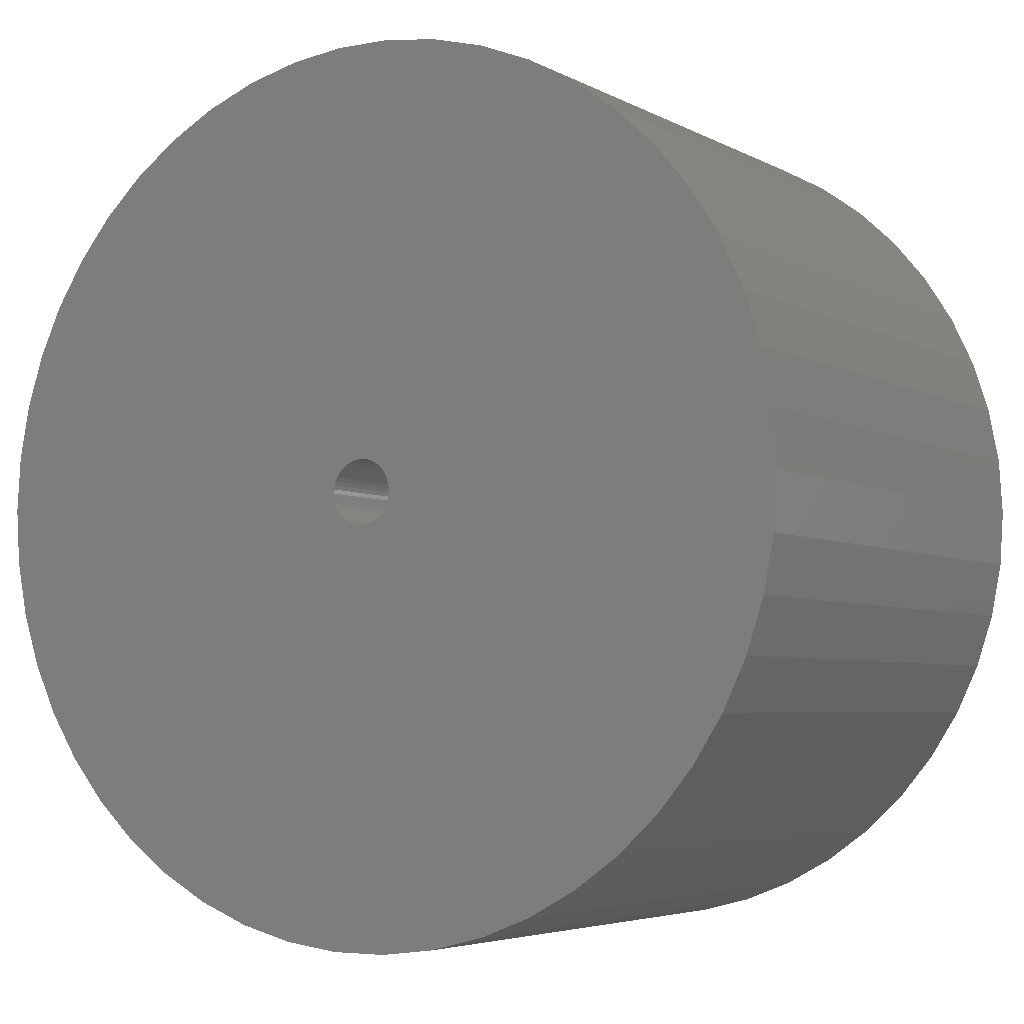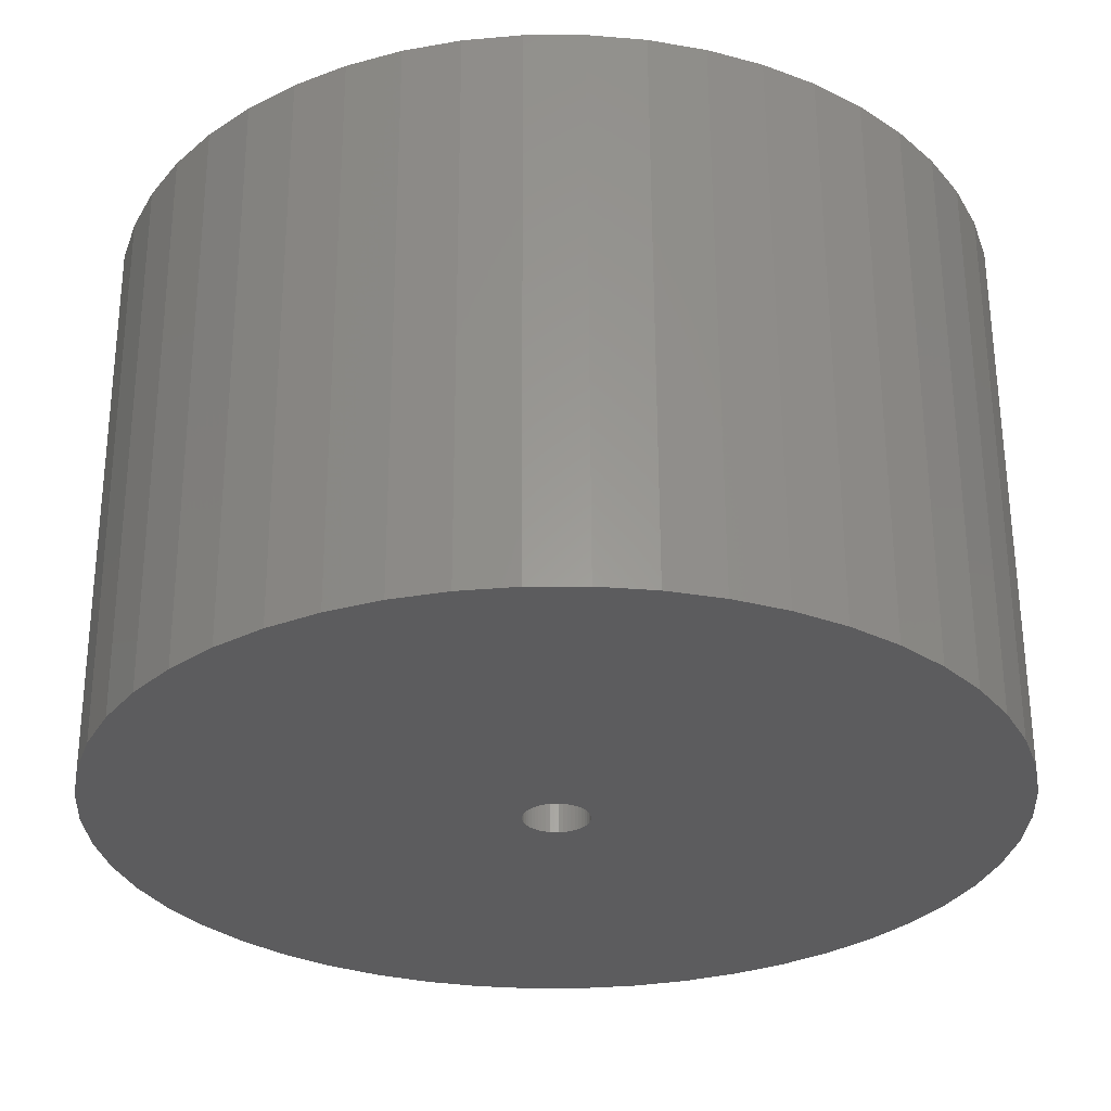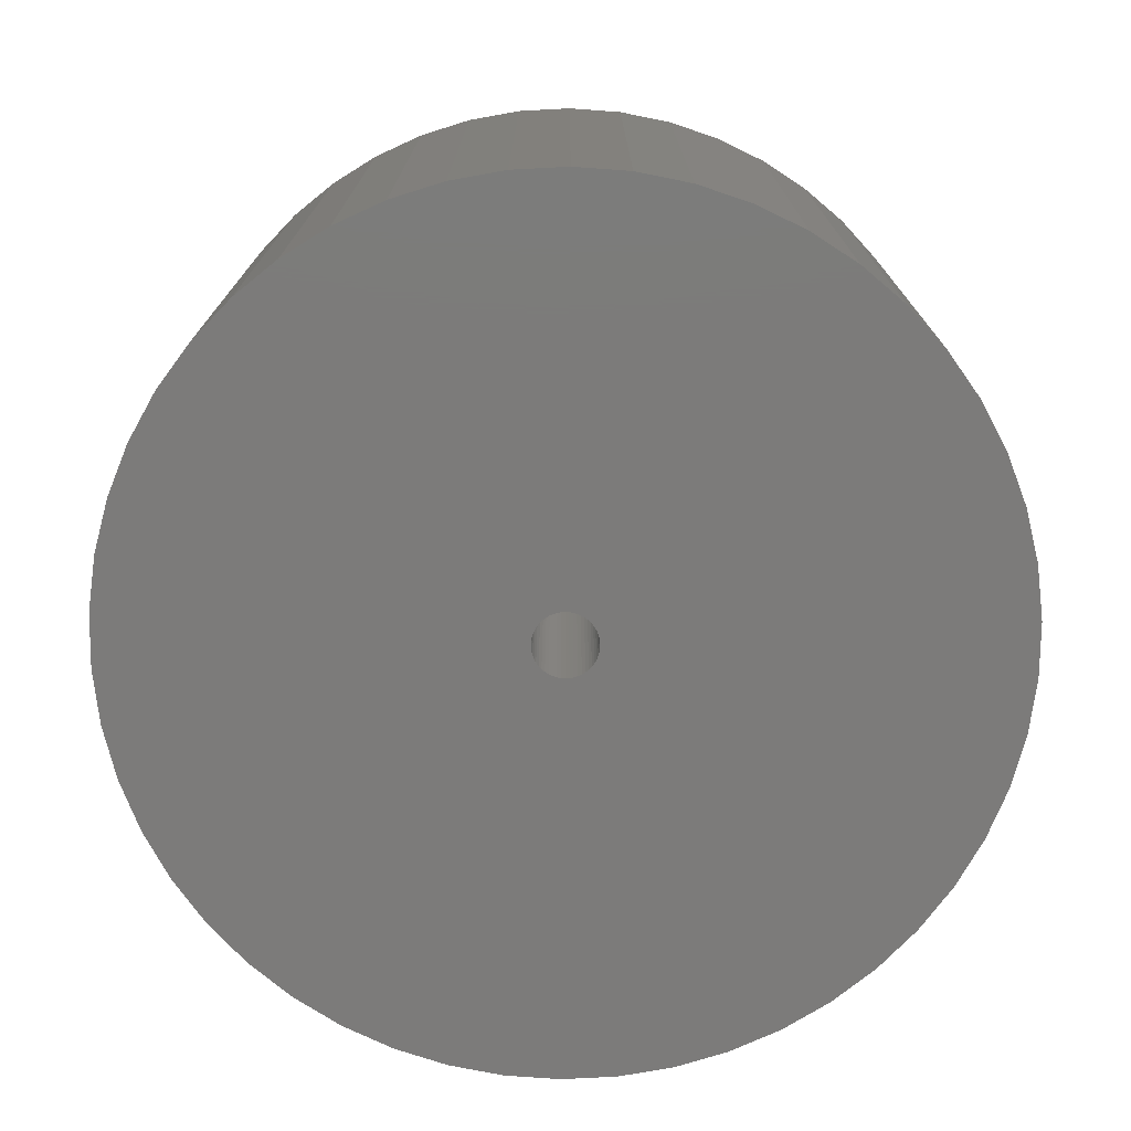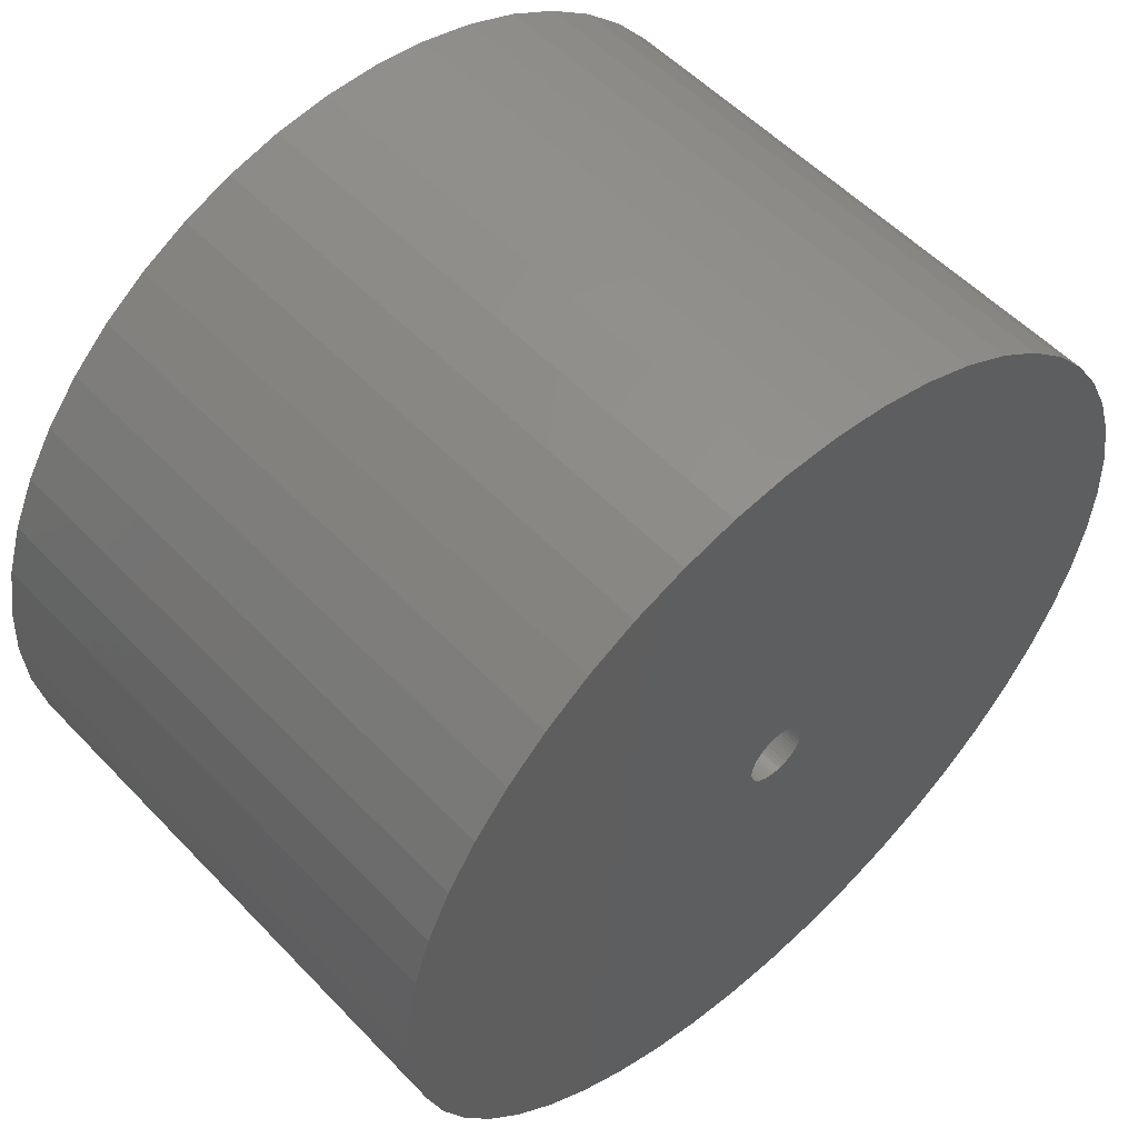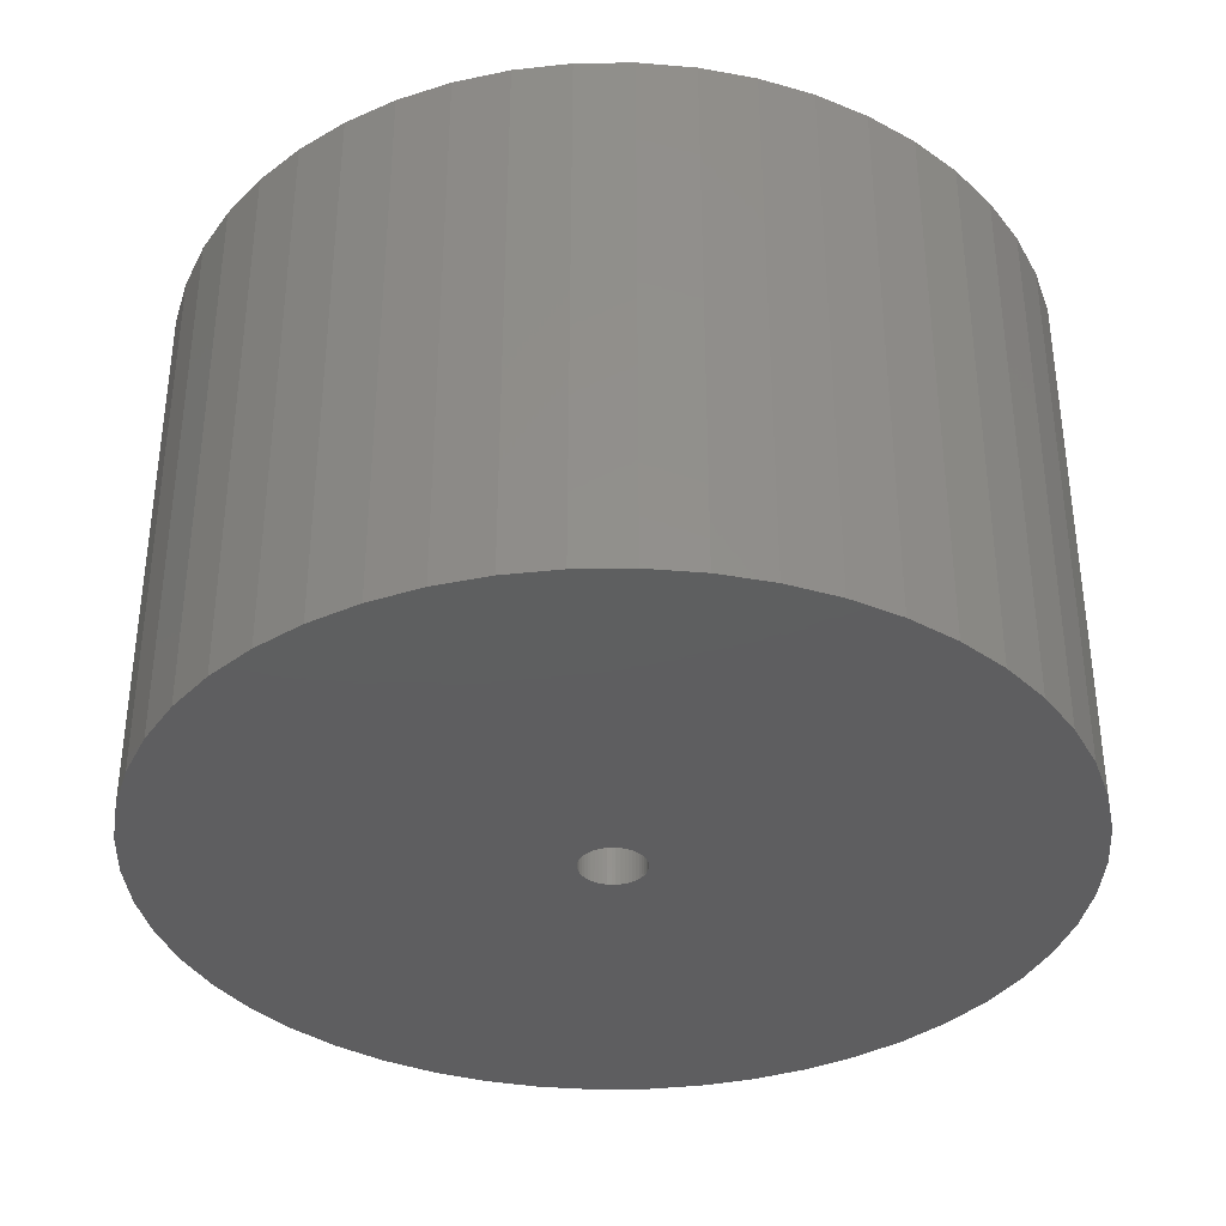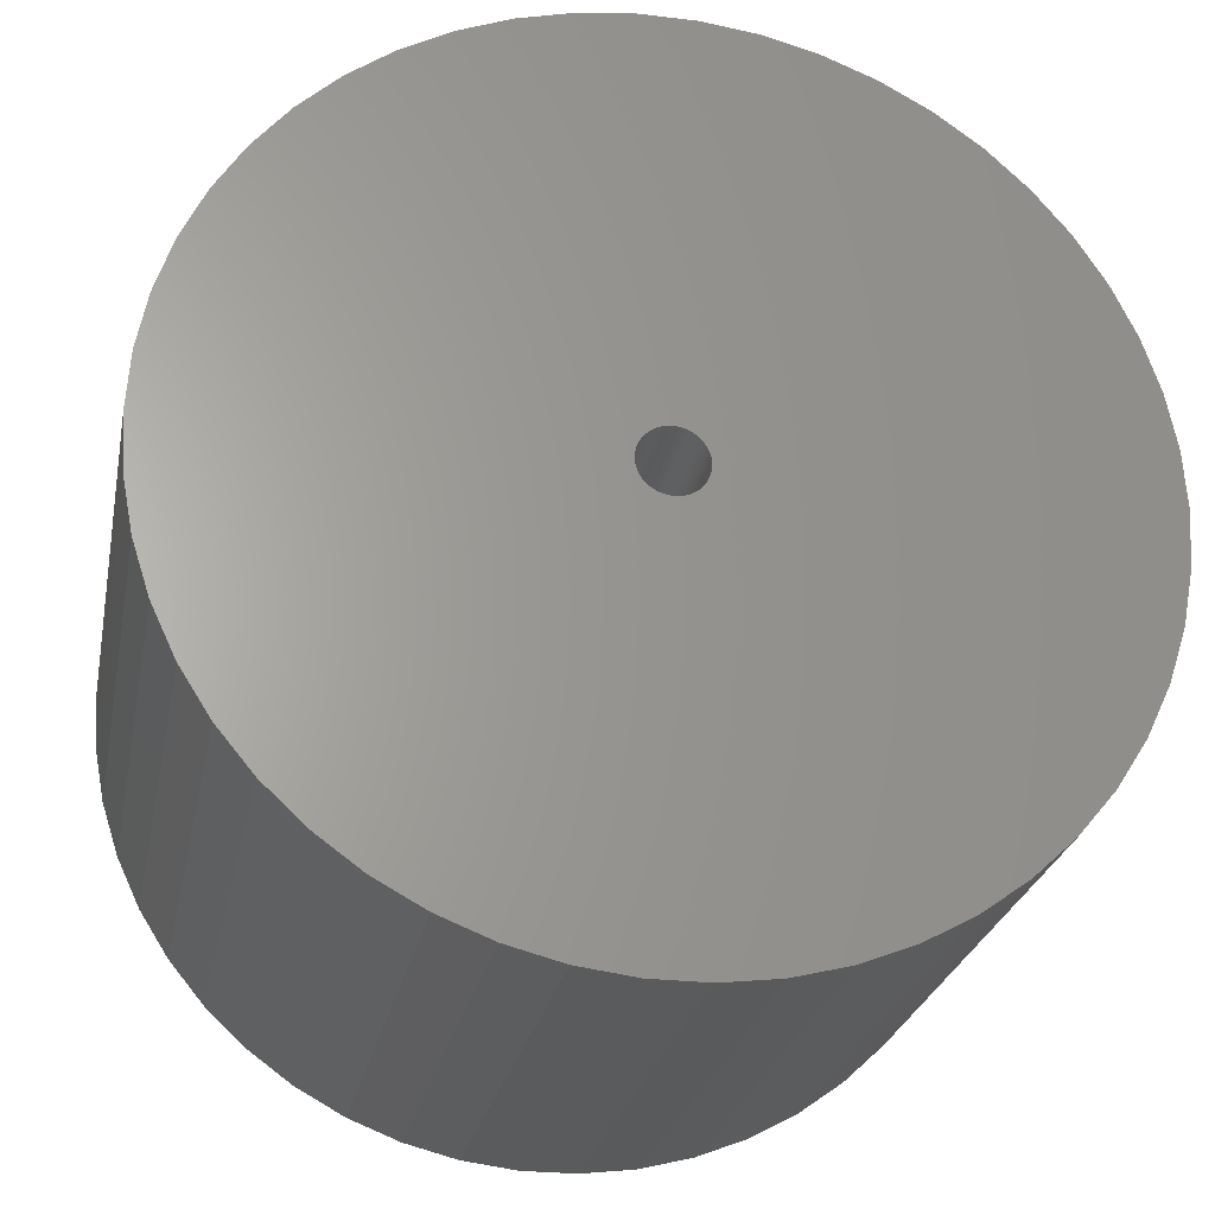
<metadata>
{"format":"stl","ext":"stl","renderer":"f3d","projection":"perspective","resolution":1024,"background":"white","views":[{"elev":-4.6,"azim":31.3,"up":"+Y"},{"elev":60.2,"azim":-0.2,"up":"+Y"},{"elev":-74.7,"azim":-148.2,"up":"+Z"},{"elev":54.5,"azim":-42.5,"up":"+Y"},{"elev":-36.2,"azim":-157.4,"up":"+Z"},{"elev":-25.6,"azim":-11.0,"up":"+Y"}]}
</metadata>
<code>
# stl→obj: 200 verts, 400 faces
v 21.25 0 13.5
v 21.08 2.663 -13.5
v 21.08 2.663 13.5
v 21.25 0 -13.5
v -21.25 0 -13.5
v -21.08 2.663 13.5
v -21.08 2.663 -13.5
v -21.25 0 13.5
v 1.334 21.21 -13.5
v -1.334 21.21 13.5
v 1.334 21.21 13.5
v -1.334 21.21 -13.5
v -1.334 -21.21 -13.5
v 1.334 -21.21 13.5
v -1.334 -21.21 13.5
v 1.334 -21.21 -13.5
v 15.49 14.55 -13.5
v 13.55 16.37 13.5
v 15.49 14.55 13.5
v 13.55 16.37 -13.5
v -13.55 16.37 -13.5
v -15.49 14.55 13.5
v -13.55 16.37 13.5
v -15.49 14.55 -13.5
v -6.567 20.21 -13.5
v -9.048 19.23 13.5
v -6.567 20.21 13.5
v -9.048 19.23 -13.5
v 19.76 7.823 13.5
v 18.62 10.24 -13.5
v 18.62 10.24 13.5
v 19.76 7.823 -13.5
v 20.58 5.285 -13.5
v 20.58 5.285 13.5
v 17.19 12.49 -13.5
v 17.19 12.49 13.5
v 9.048 19.23 -13.5
v 6.567 20.21 13.5
v 9.048 19.23 13.5
v 6.567 20.21 -13.5
v 3.982 20.87 13.5
v 3.982 20.87 -13.5
v 11.39 17.94 13.5
v 11.39 17.94 -13.5
v -19.76 7.823 -13.5
v -18.62 10.24 13.5
v -18.62 10.24 -13.5
v -19.76 7.823 13.5
v -17.19 12.49 -13.5
v -17.19 12.49 13.5
v -20.58 5.285 -13.5
v -20.58 5.285 13.5
v -11.39 17.94 13.5
v -11.39 17.94 -13.5
v -3.982 20.87 13.5
v -3.982 20.87 -13.5
v 3.982 -20.87 13.5
v 3.982 -20.87 -13.5
v 9.048 -19.23 -13.5
v 11.39 -17.94 13.5
v 9.048 -19.23 13.5
v 11.39 -17.94 -13.5
v 1.55 0 13.5
v 1.538 0.1943 13.5
v 21.08 -2.663 13.5
v 1.501 0.3855 13.5
v 1.538 -0.1943 13.5
v 1.441 0.5706 13.5
v 20.58 -5.285 13.5
v 1.358 0.7467 13.5
v 1.501 -0.3855 13.5
v 1.254 0.9111 13.5
v 19.76 -7.823 13.5
v 1.13 1.061 13.5
v 1.441 -0.5706 13.5
v 0.988 1.194 13.5
v 18.62 -10.24 13.5
v 0.8305 1.309 13.5
v 1.358 -0.7467 13.5
v 0.66 1.402 13.5
v 17.19 -12.49 13.5
v 0.479 1.474 13.5
v 1.254 -0.9111 13.5
v 15.49 -14.55 13.5
v 0.2904 1.523 13.5
v 0.09732 1.547 13.5
v -0.09732 1.547 13.5
v -0.2904 1.523 13.5
v -0.479 1.474 13.5
v -0.66 1.402 13.5
v -0.8305 1.309 13.5
v -0.988 1.194 13.5
v -1.13 1.061 13.5
v -1.254 0.9111 13.5
v 1.13 -1.061 13.5
v 13.55 -16.37 13.5
v 0.988 -1.194 13.5
v 0.8305 -1.309 13.5
v 0.66 -1.402 13.5
v 6.567 -20.21 13.5
v 0.479 -1.474 13.5
v 0.2904 -1.523 13.5
v 0.09732 -1.547 13.5
v -0.09732 -1.547 13.5
v -0.2904 -1.523 13.5
v -3.982 -20.87 13.5
v -0.479 -1.474 13.5
v -6.567 -20.21 13.5
v -0.66 -1.402 13.5
v -9.048 -19.23 13.5
v -0.8305 -1.309 13.5
v -11.39 -17.94 13.5
v -0.988 -1.194 13.5
v -13.55 -16.37 13.5
v -1.13 -1.061 13.5
v -15.49 -14.55 13.5
v -1.254 -0.9111 13.5
v -17.19 -12.49 13.5
v -1.358 -0.7467 13.5
v -18.62 -10.24 13.5
v -1.441 -0.5706 13.5
v -19.76 -7.823 13.5
v -1.501 -0.3855 13.5
v -20.58 -5.285 13.5
v -1.538 -0.1943 13.5
v -21.08 -2.663 13.5
v -1.55 0 13.5
v -1.358 0.7467 13.5
v -1.441 0.5706 13.5
v -1.501 0.3855 13.5
v -1.538 0.1943 13.5
v 21.08 -2.663 -13.5
v 20.58 -5.285 -13.5
v 19.76 -7.823 -13.5
v -18.62 -10.24 -13.5
v -19.76 -7.823 -13.5
v 1.55 0 -13.5
v 1.538 -0.1943 -13.5
v 1.501 -0.3855 -13.5
v 1.538 0.1943 -13.5
v 1.441 -0.5706 -13.5
v 18.62 -10.24 -13.5
v 1.358 -0.7467 -13.5
v 17.19 -12.49 -13.5
v 1.501 0.3855 -13.5
v 1.254 -0.9111 -13.5
v 15.49 -14.55 -13.5
v 1.13 -1.061 -13.5
v 13.55 -16.37 -13.5
v 1.441 0.5706 -13.5
v 0.988 -1.194 -13.5
v 0.8305 -1.309 -13.5
v 1.358 0.7467 -13.5
v 0.66 -1.402 -13.5
v 6.567 -20.21 -13.5
v 0.479 -1.474 -13.5
v 1.254 0.9111 -13.5
v 0.2904 -1.523 -13.5
v 0.09732 -1.547 -13.5
v -0.09732 -1.547 -13.5
v -0.2904 -1.523 -13.5
v -3.982 -20.87 -13.5
v -0.479 -1.474 -13.5
v -6.567 -20.21 -13.5
v -0.66 -1.402 -13.5
v -9.048 -19.23 -13.5
v -0.8305 -1.309 -13.5
v -11.39 -17.94 -13.5
v -0.988 -1.194 -13.5
v -13.55 -16.37 -13.5
v -1.13 -1.061 -13.5
v -15.49 -14.55 -13.5
v -1.254 -0.9111 -13.5
v 1.13 1.061 -13.5
v 0.988 1.194 -13.5
v 0.8305 1.309 -13.5
v 0.66 1.402 -13.5
v 0.479 1.474 -13.5
v 0.2904 1.523 -13.5
v 0.09732 1.547 -13.5
v -0.09732 1.547 -13.5
v -0.2904 1.523 -13.5
v -0.479 1.474 -13.5
v -0.66 1.402 -13.5
v -0.8305 1.309 -13.5
v -0.988 1.194 -13.5
v -1.13 1.061 -13.5
v -1.254 0.9111 -13.5
v -1.358 0.7467 -13.5
v -1.441 0.5706 -13.5
v -1.501 0.3855 -13.5
v -1.538 0.1943 -13.5
v -1.55 0 -13.5
v -17.19 -12.49 -13.5
v -1.358 -0.7467 -13.5
v -1.441 -0.5706 -13.5
v -1.501 -0.3855 -13.5
v -20.58 -5.285 -13.5
v -1.538 -0.1943 -13.5
v -21.08 -2.663 -13.5
f 1 2 3
f 2 1 4
f 5 6 7
f 6 5 8
f 9 10 11
f 10 9 12
f 13 14 15
f 14 13 16
f 17 18 19
f 18 17 20
f 21 22 23
f 22 21 24
f 25 26 27
f 26 25 28
f 29 30 31
f 30 29 32
f 3 33 34
f 33 3 2
f 31 35 36
f 35 31 30
f 37 38 39
f 38 37 40
f 40 41 38
f 41 40 42
f 20 43 18
f 43 20 44
f 45 46 47
f 46 45 48
f 49 22 24
f 22 49 50
f 51 48 45
f 48 51 52
f 28 53 26
f 53 28 54
f 12 55 10
f 55 12 56
f 16 57 14
f 57 16 58
f 59 60 61
f 60 59 62
f 34 32 29
f 32 34 33
f 36 17 19
f 17 36 35
f 42 11 41
f 11 42 9
f 44 39 43
f 39 44 37
f 47 50 49
f 50 47 46
f 7 52 51
f 52 7 6
f 63 1 3
f 64 3 34
f 1 63 65
f 66 34 29
f 67 65 63
f 68 29 31
f 65 67 69
f 70 31 36
f 71 69 67
f 72 36 19
f 69 71 73
f 74 19 18
f 75 73 71
f 76 18 43
f 73 75 77
f 78 43 39
f 79 77 75
f 80 39 38
f 77 79 81
f 82 38 41
f 83 81 79
f 81 83 84
f 3 64 63
f 34 66 64
f 29 68 66
f 31 70 68
f 85 41 11
f 36 72 70
f 19 74 72
f 18 76 74
f 43 78 76
f 39 80 78
f 38 82 80
f 41 85 82
f 11 86 85
f 11 87 86
f 10 87 11
f 87 10 88
f 55 88 10
f 88 55 89
f 27 89 55
f 89 27 90
f 26 90 27
f 90 26 91
f 53 91 26
f 91 53 92
f 23 92 53
f 92 23 93
f 22 93 23
f 93 22 94
f 95 84 83
f 84 95 96
f 97 96 95
f 96 97 60
f 98 60 97
f 60 98 61
f 99 61 98
f 61 99 100
f 101 100 99
f 100 101 57
f 102 57 101
f 57 102 14
f 103 14 102
f 104 14 103
f 15 104 105
f 106 105 107
f 108 107 109
f 110 109 111
f 112 111 113
f 114 113 115
f 116 115 117
f 104 15 14
f 118 117 119
f 120 119 121
f 122 121 123
f 124 123 125
f 126 125 127
f 50 94 22
f 105 106 15
f 94 50 128
f 107 108 106
f 46 128 50
f 109 110 108
f 128 46 129
f 111 112 110
f 48 129 46
f 113 114 112
f 129 48 130
f 115 116 114
f 52 130 48
f 117 118 116
f 130 52 131
f 119 120 118
f 6 131 52
f 121 122 120
f 131 6 127
f 123 124 122
f 8 127 6
f 125 126 124
f 127 8 126
f 54 23 53
f 23 54 21
f 56 27 55
f 27 56 25
f 65 4 1
f 4 65 132
f 73 133 69
f 133 73 134
f 69 132 65
f 132 69 133
f 135 122 136
f 122 135 120
f 137 4 132
f 138 132 133
f 4 137 2
f 139 133 134
f 140 2 137
f 141 134 142
f 2 140 33
f 143 142 144
f 145 33 140
f 146 144 147
f 33 145 32
f 148 147 149
f 150 32 145
f 151 149 62
f 32 150 30
f 152 62 59
f 153 30 150
f 154 59 155
f 30 153 35
f 156 155 58
f 157 35 153
f 35 157 17
f 132 138 137
f 133 139 138
f 134 141 139
f 142 143 141
f 158 58 16
f 144 146 143
f 147 148 146
f 149 151 148
f 62 152 151
f 59 154 152
f 155 156 154
f 58 158 156
f 16 159 158
f 16 160 159
f 13 160 16
f 160 13 161
f 162 161 13
f 161 162 163
f 164 163 162
f 163 164 165
f 166 165 164
f 165 166 167
f 168 167 166
f 167 168 169
f 170 169 168
f 169 170 171
f 172 171 170
f 171 172 173
f 174 17 157
f 17 174 20
f 175 20 174
f 20 175 44
f 176 44 175
f 44 176 37
f 177 37 176
f 37 177 40
f 178 40 177
f 40 178 42
f 179 42 178
f 42 179 9
f 180 9 179
f 181 9 180
f 12 181 182
f 56 182 183
f 25 183 184
f 28 184 185
f 54 185 186
f 21 186 187
f 24 187 188
f 181 12 9
f 49 188 189
f 47 189 190
f 45 190 191
f 51 191 192
f 7 192 193
f 194 173 172
f 182 56 12
f 173 194 195
f 183 25 56
f 135 195 194
f 184 28 25
f 195 135 196
f 185 54 28
f 136 196 135
f 186 21 54
f 196 136 197
f 187 24 21
f 198 197 136
f 188 49 24
f 197 198 199
f 189 47 49
f 200 199 198
f 190 45 47
f 199 200 193
f 191 51 45
f 5 193 200
f 192 7 51
f 193 5 7
f 62 96 60
f 96 62 149
f 136 124 198
f 124 136 122
f 149 84 96
f 84 149 147
f 58 100 57
f 100 58 155
f 155 61 100
f 61 155 59
f 77 134 73
f 134 77 142
f 81 142 77
f 142 81 144
f 162 15 106
f 15 162 13
f 166 108 110
f 108 166 164
f 164 106 108
f 106 164 162
f 172 118 194
f 118 172 116
f 172 114 116
f 114 172 170
f 198 126 200
f 126 198 124
f 200 8 5
f 8 200 126
f 84 144 81
f 144 84 147
f 168 110 112
f 110 168 166
f 170 112 114
f 112 170 168
f 194 120 135
f 120 194 118
f 137 64 140
f 64 137 63
f 127 192 131
f 192 127 193
f 181 86 87
f 86 181 180
f 159 104 103
f 104 159 160
f 148 83 146
f 83 148 95
f 175 74 76
f 74 175 174
f 187 92 93
f 92 187 186
f 184 89 90
f 89 184 183
f 150 70 153
f 70 150 68
f 153 72 157
f 72 153 70
f 178 80 82
f 80 178 177
f 179 82 85
f 82 179 178
f 176 76 78
f 76 176 175
f 128 188 94
f 188 128 189
f 94 187 93
f 187 94 188
f 130 190 129
f 190 130 191
f 185 90 91
f 90 185 184
f 183 88 89
f 88 183 182
f 154 101 99
f 101 154 156
f 145 68 150
f 68 145 66
f 140 66 145
f 66 140 64
f 157 74 174
f 74 157 72
f 180 85 86
f 85 180 179
f 177 78 80
f 78 177 176
f 129 189 128
f 189 129 190
f 131 191 130
f 191 131 192
f 186 91 92
f 91 186 185
f 182 87 88
f 87 182 181
f 141 71 139
f 71 141 75
f 139 67 138
f 67 139 71
f 163 109 107
f 109 163 165
f 148 97 95
f 97 148 151
f 152 99 98
f 99 152 154
f 146 79 143
f 79 146 83
f 138 63 137
f 63 138 67
f 161 107 105
f 107 161 163
f 115 173 117
f 173 115 171
f 119 196 121
f 196 119 195
f 121 197 123
f 197 121 196
f 125 193 127
f 193 125 199
f 151 98 97
f 98 151 152
f 143 75 141
f 75 143 79
f 160 105 104
f 105 160 161
f 165 111 109
f 111 165 167
f 117 195 119
f 195 117 173
f 123 199 125
f 199 123 197
f 156 102 101
f 102 156 158
f 158 103 102
f 103 158 159
f 169 115 113
f 115 169 171
f 167 113 111
f 113 167 169

</code>
